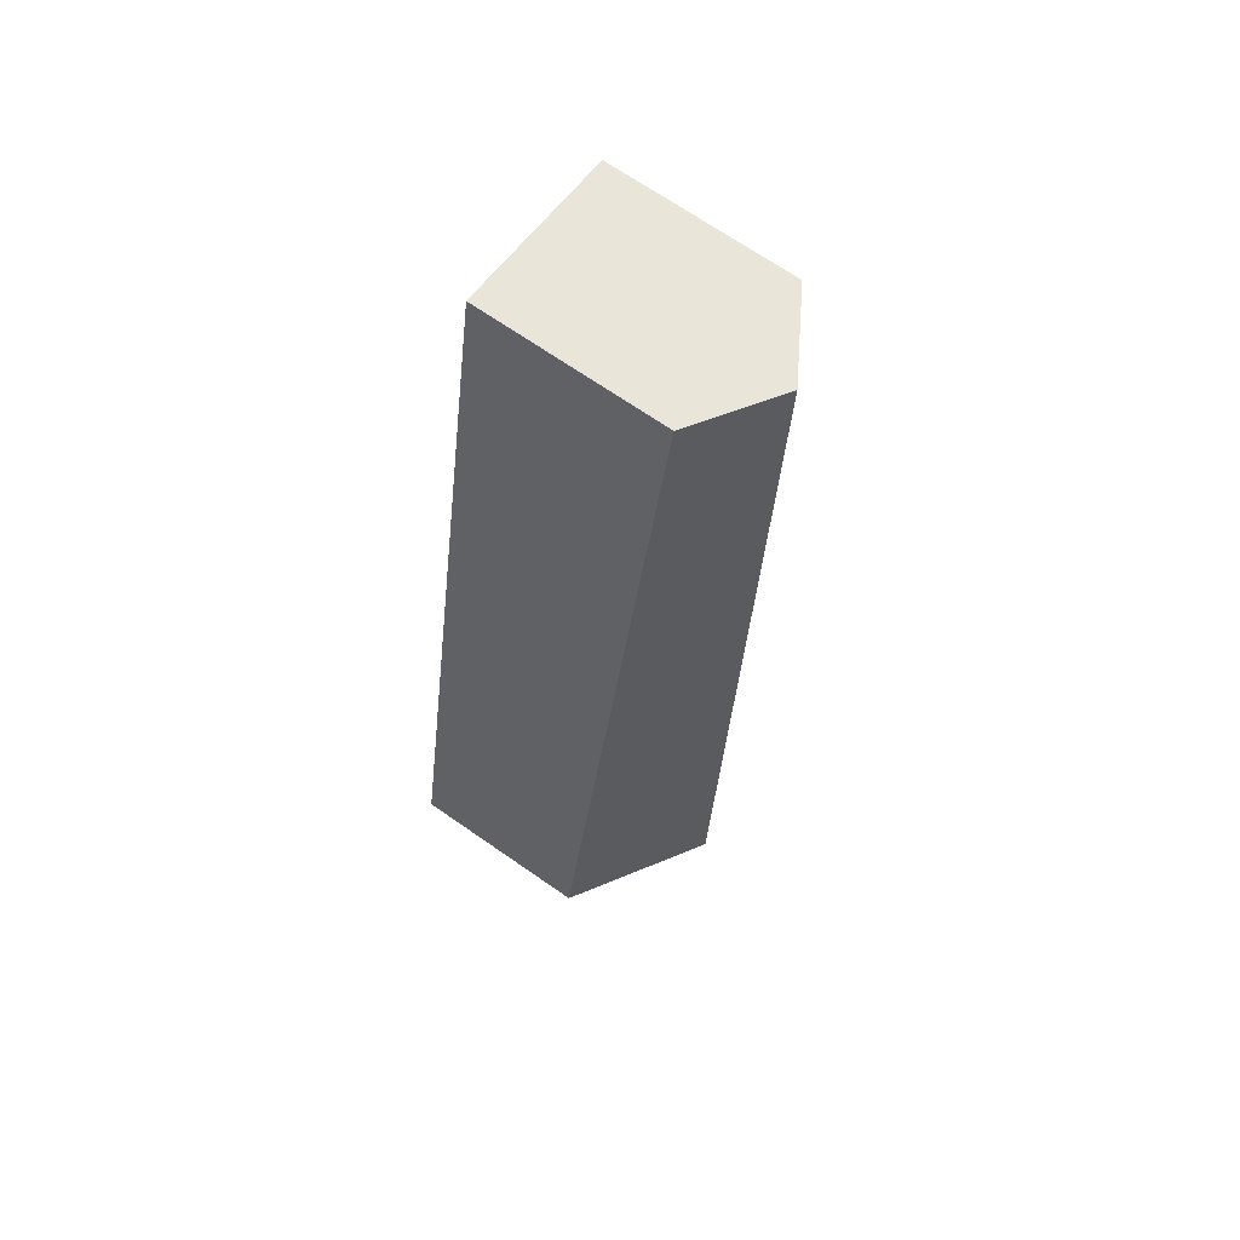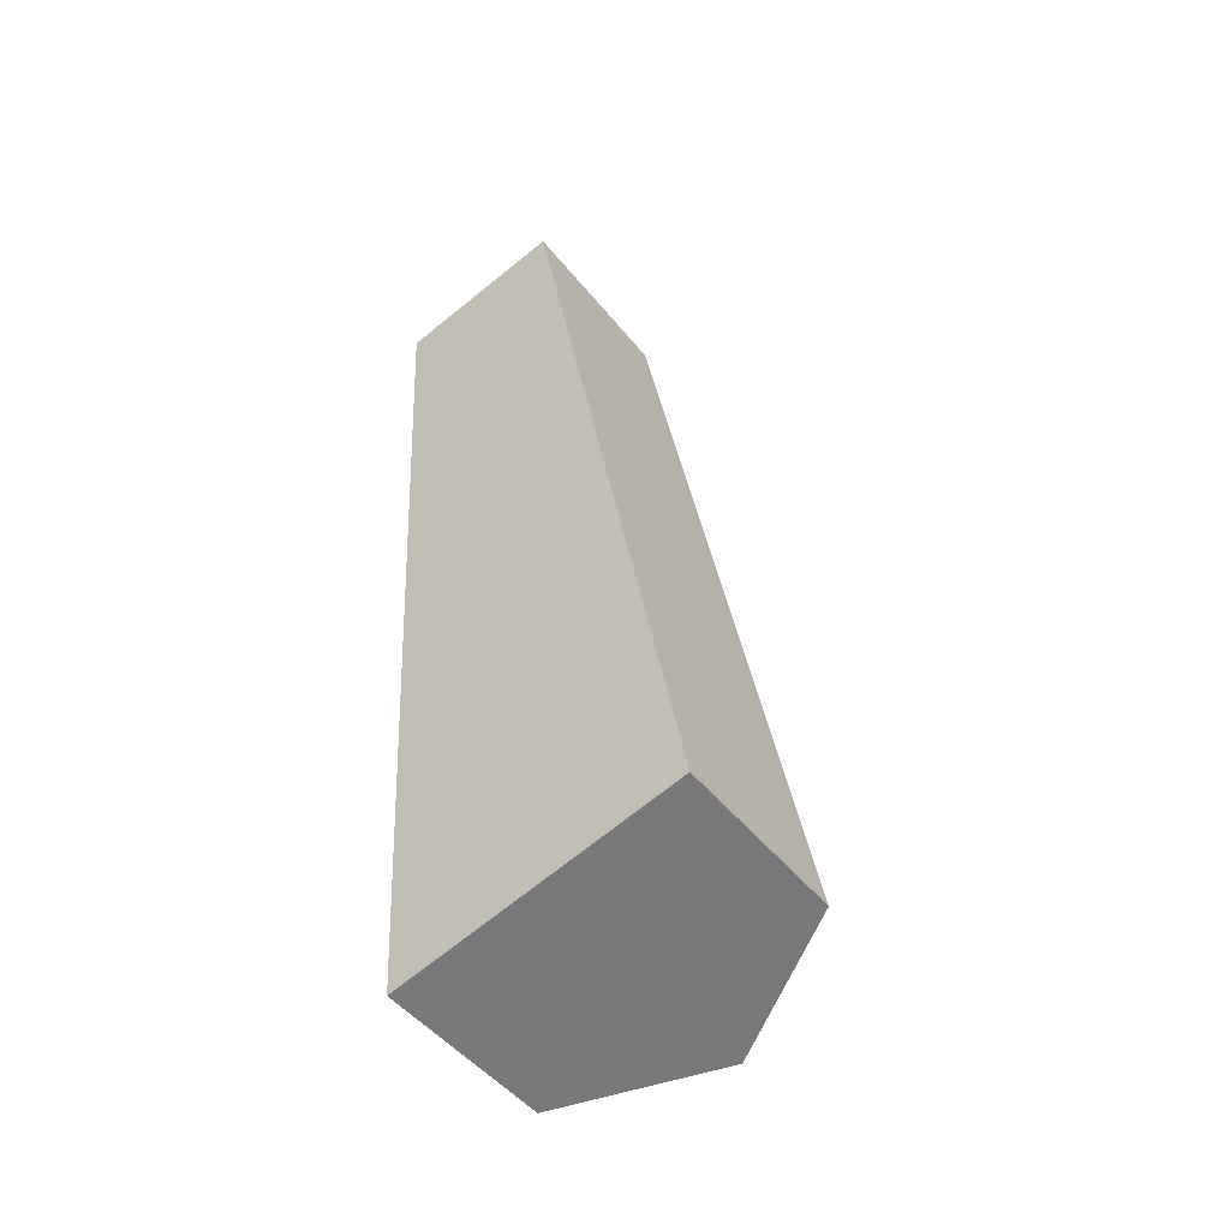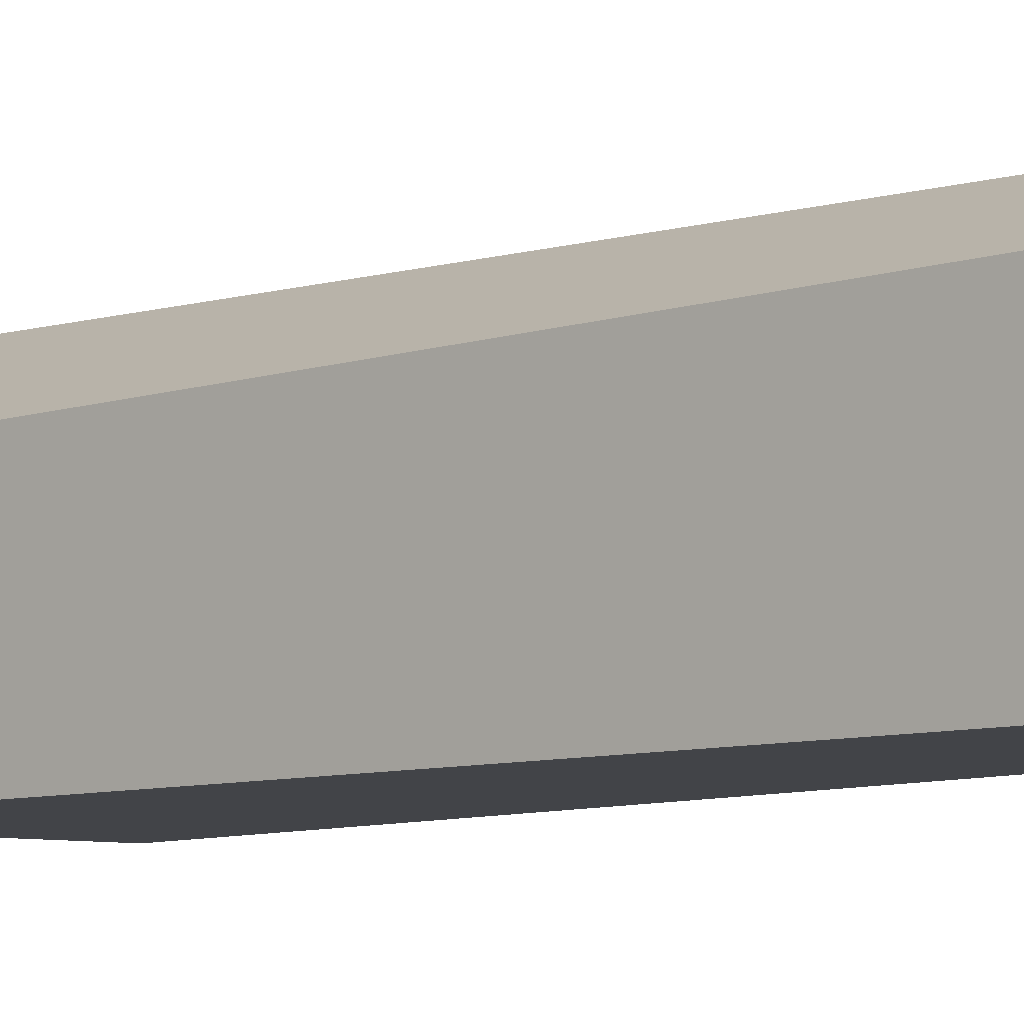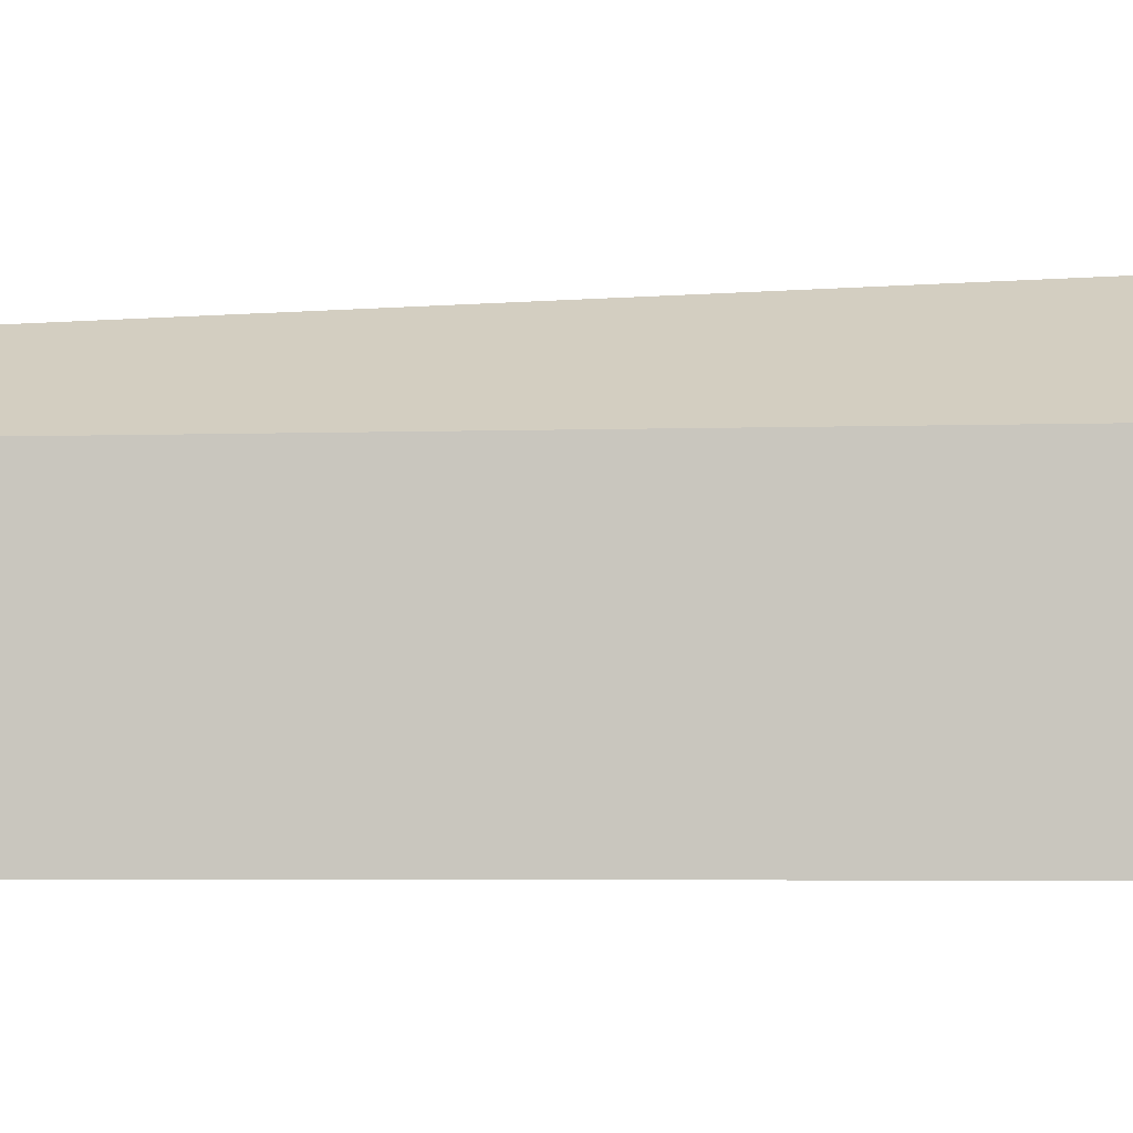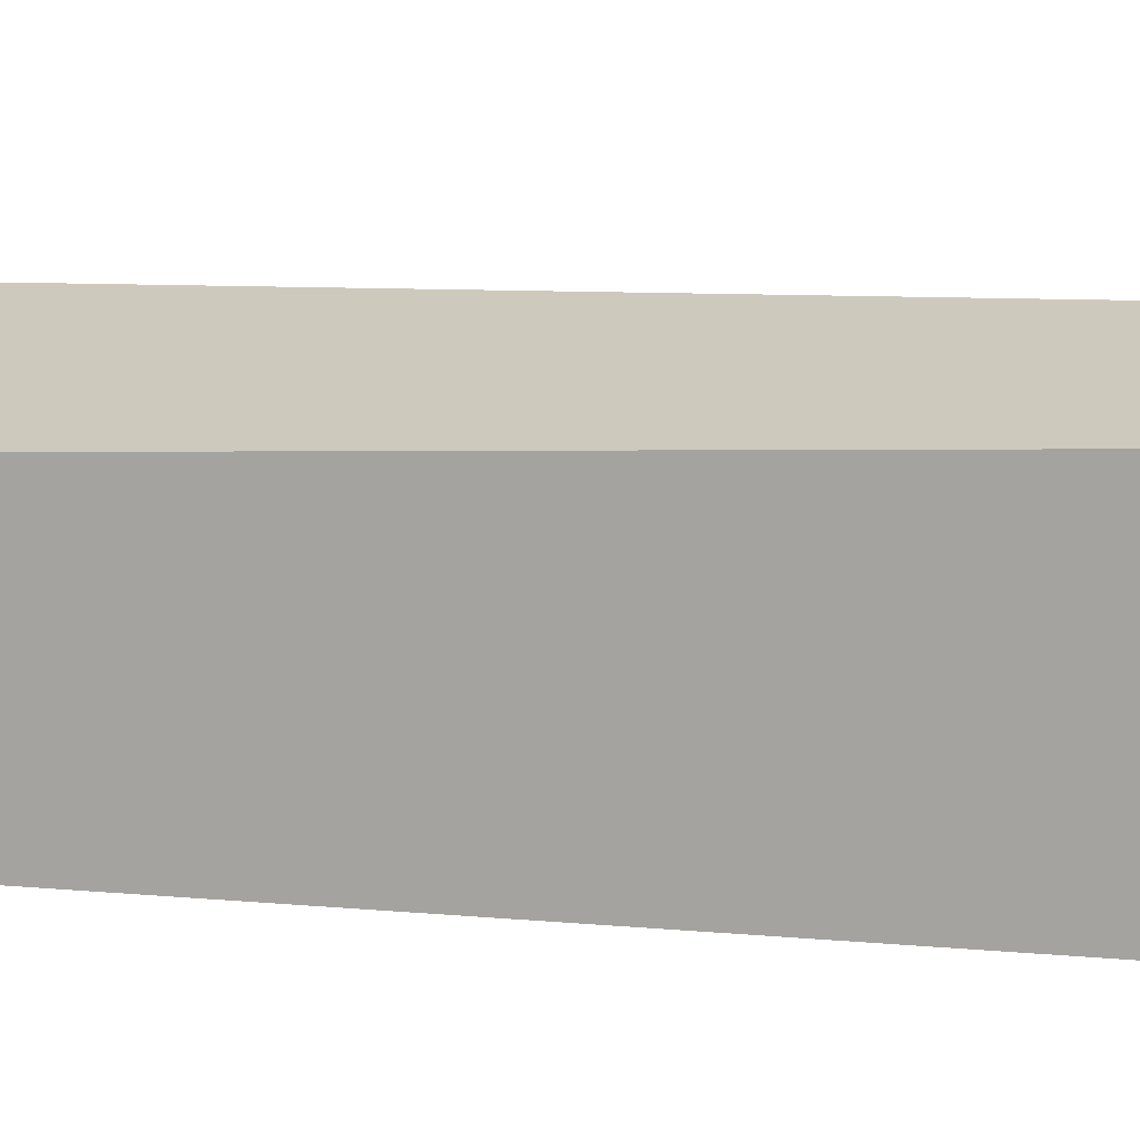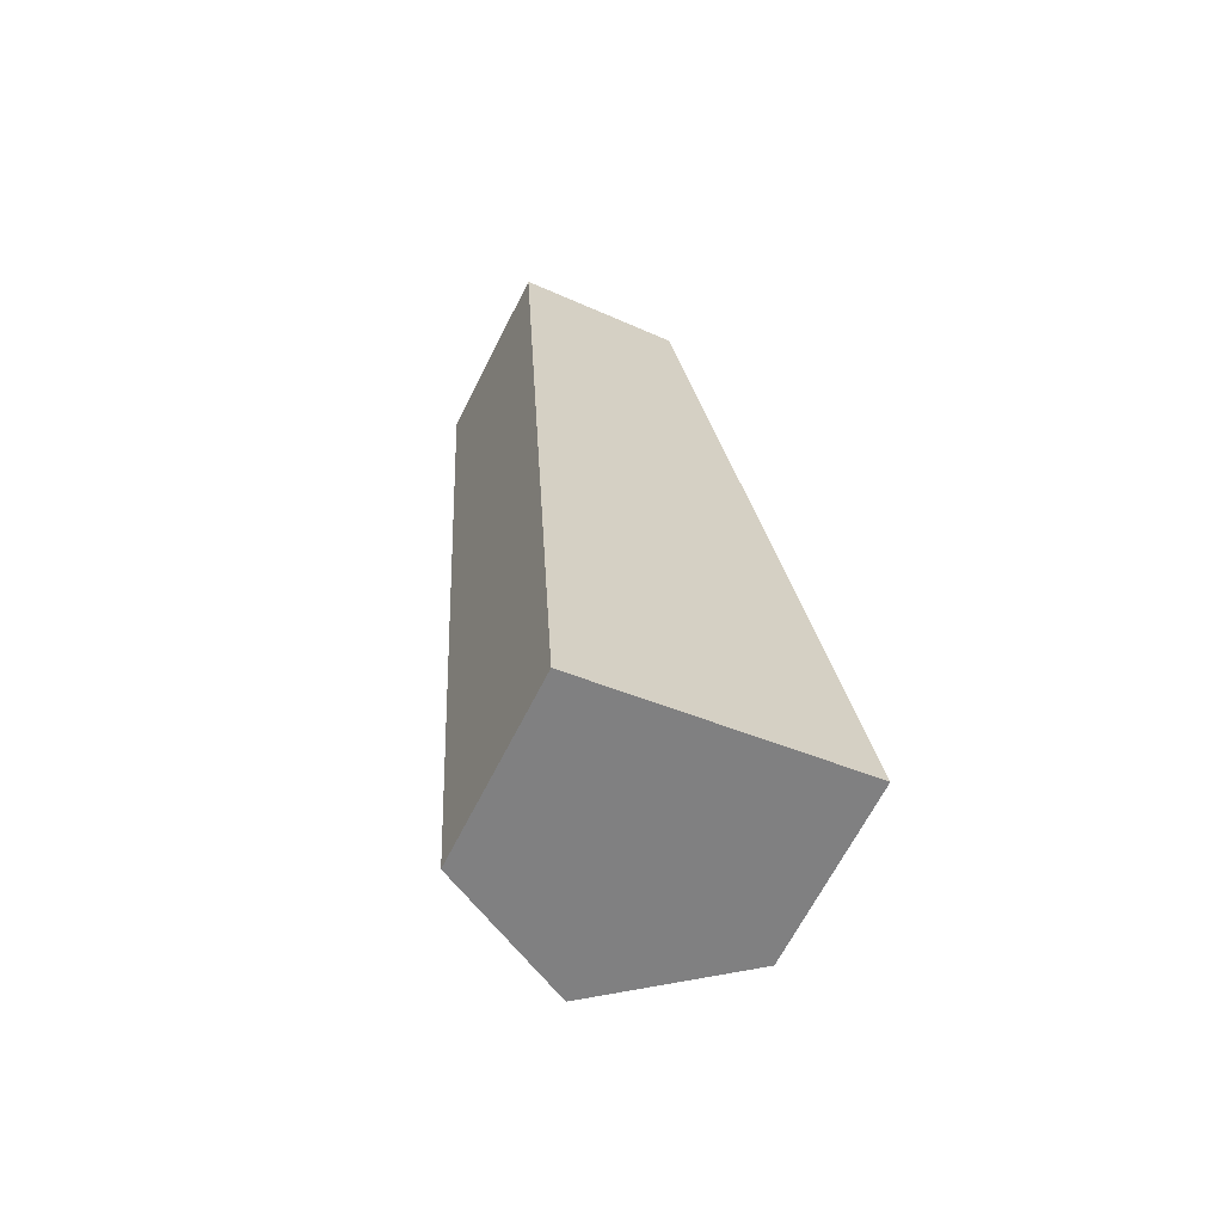
<metadata>
{"format":"obj","ext":"obj","renderer":"f3d","projection":"perspective","resolution":1024,"background":"white","views":[{"elev":69.9,"azim":124.7,"up":"+Z"},{"elev":-49.0,"azim":37.0,"up":"+Z"},{"elev":-7.7,"azim":-49.9,"up":"+Y"},{"elev":-3.7,"azim":86.9,"up":"+Y"},{"elev":1.2,"azim":-58.4,"up":"+Y"},{"elev":-66.0,"azim":-26.8,"up":"+Z"}]}
</metadata>
<code>
v 3.09 -0.1351 -2.702
v 3.08 -0.1351 -2.647
v 3.08 -0.1639 -2.647
v 3.09 -0.1639 -2.702
v 3.066 -0.1271 -2.65
v 3.053 -0.1351 -2.653
v 3.053 -0.1639 -2.653
v 3.08 -0.1639 -2.647
v 3.08 -0.1351 -2.647
v 3.083 -0.122 -2.793
v 3.061 -0.1351 -2.798
v 3.053 -0.1351 -2.653
v 3.061 -0.1351 -2.798
v 3.061 -0.1639 -2.798
v 3.053 -0.1639 -2.653
v 3.08 -0.1639 -2.647
v 3.053 -0.1639 -2.653
v 3.061 -0.1639 -2.798
v 3.09 -0.1639 -2.702
v 3.106 -0.1639 -2.788
v 3.106 -0.1351 -2.788
v 3.09 -0.1351 -2.702
v 3.09 -0.1639 -2.702
v 3.106 -0.1639 -2.788
v 3.083 -0.122 -2.793
v 3.106 -0.1351 -2.788
v 3.106 -0.1639 -2.788
v 3.061 -0.1639 -2.798
v 3.061 -0.1351 -2.798
f 1 2 3
f 1 3 4
f 5 6 7
f 5 7 8
f 5 8 9
f 10 11 6
f 10 6 5
f 12 13 14
f 12 14 15
f 16 17 18
f 19 16 18
f 20 19 18
f 21 22 23
f 21 23 24
f 1 10 5
f 1 21 10
f 2 1 5
f 25 26 27
f 25 27 28
f 25 28 29

</code>
